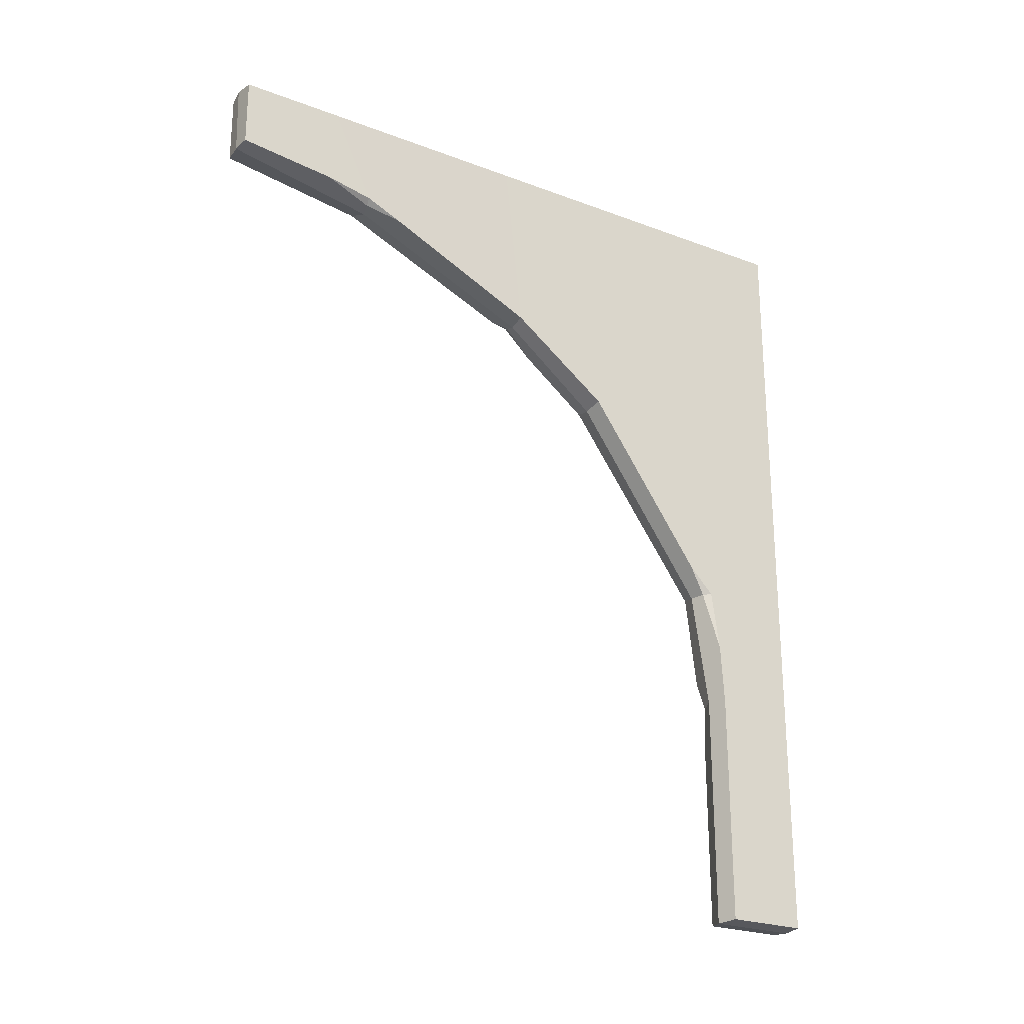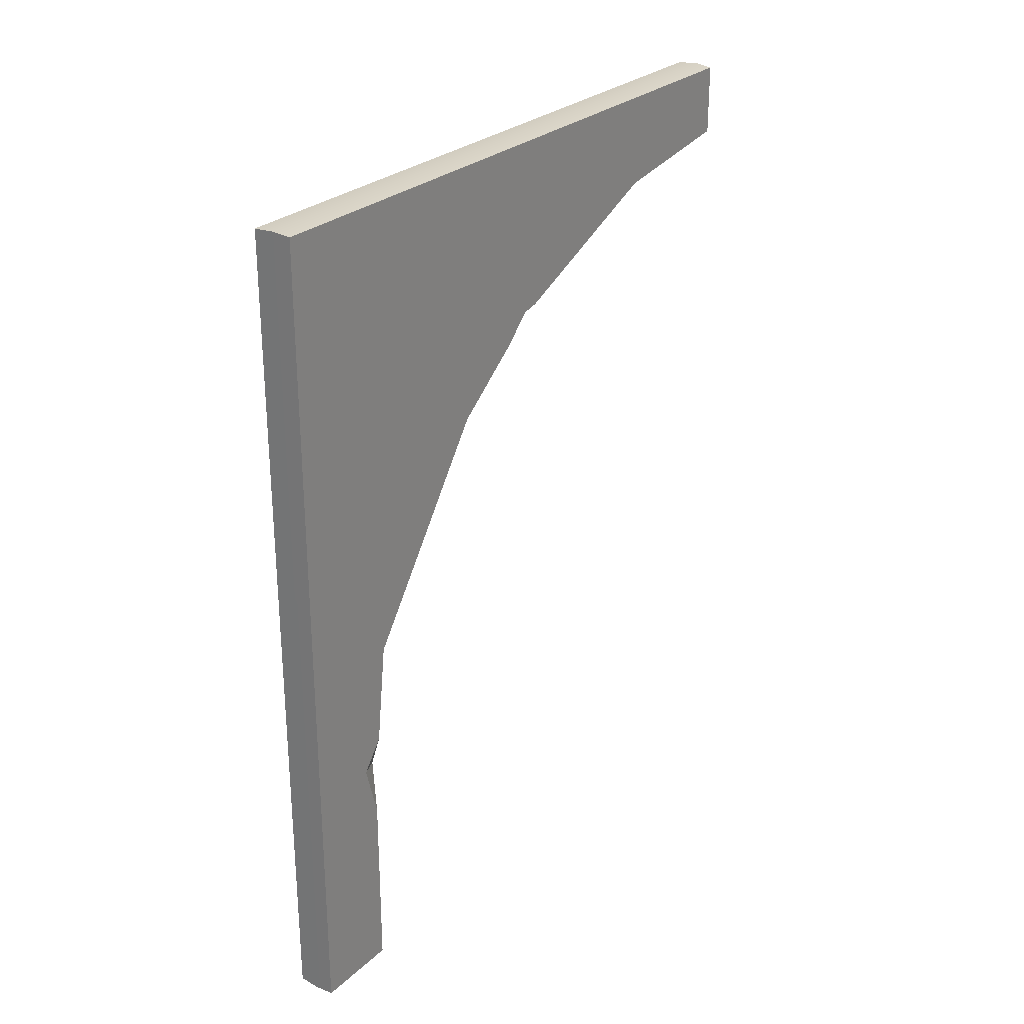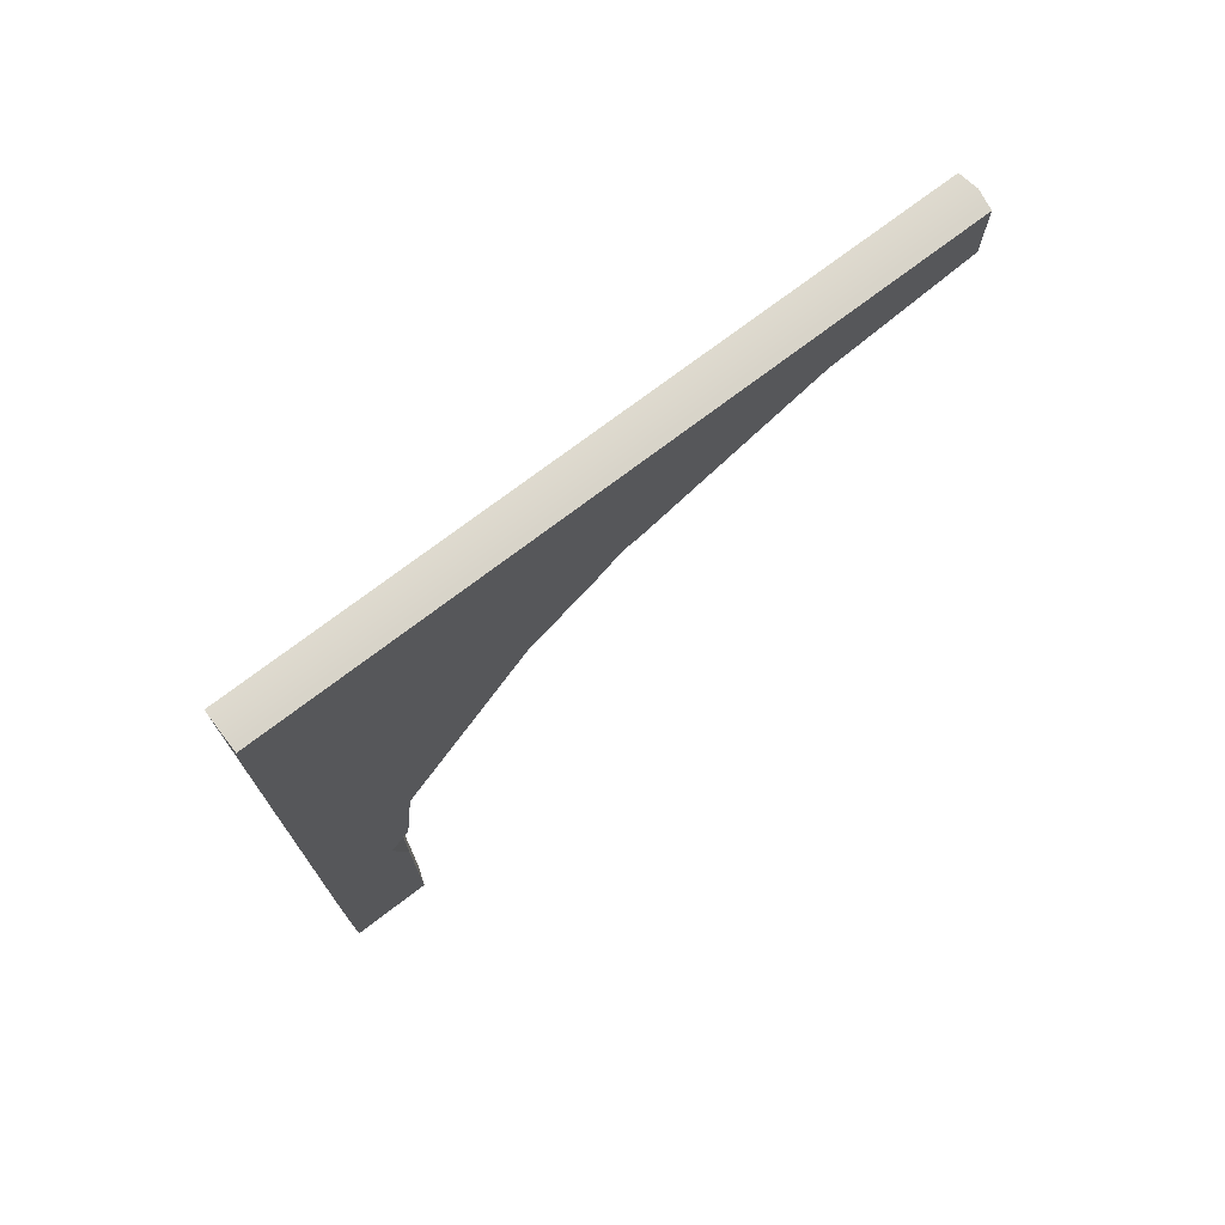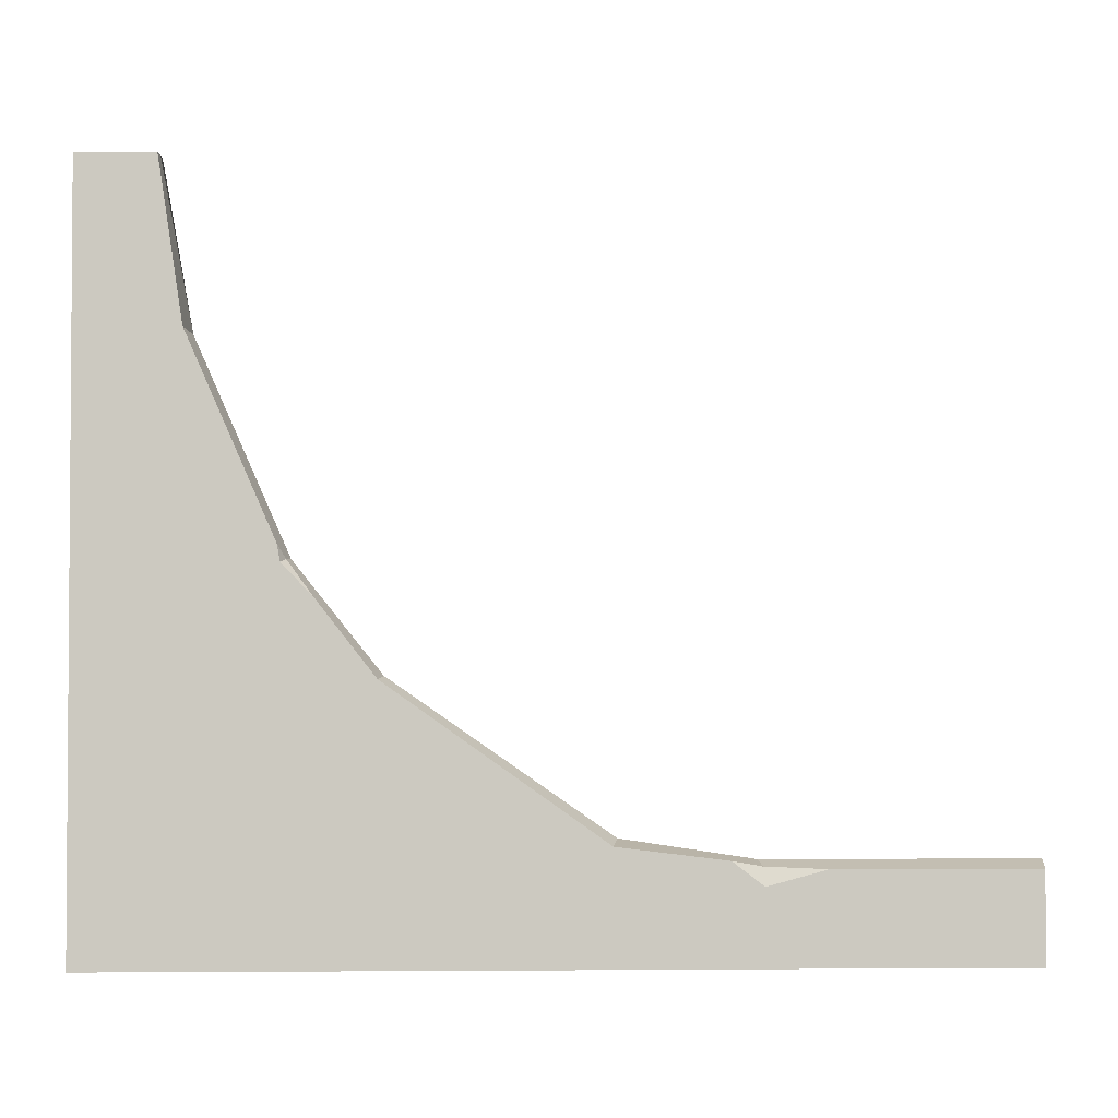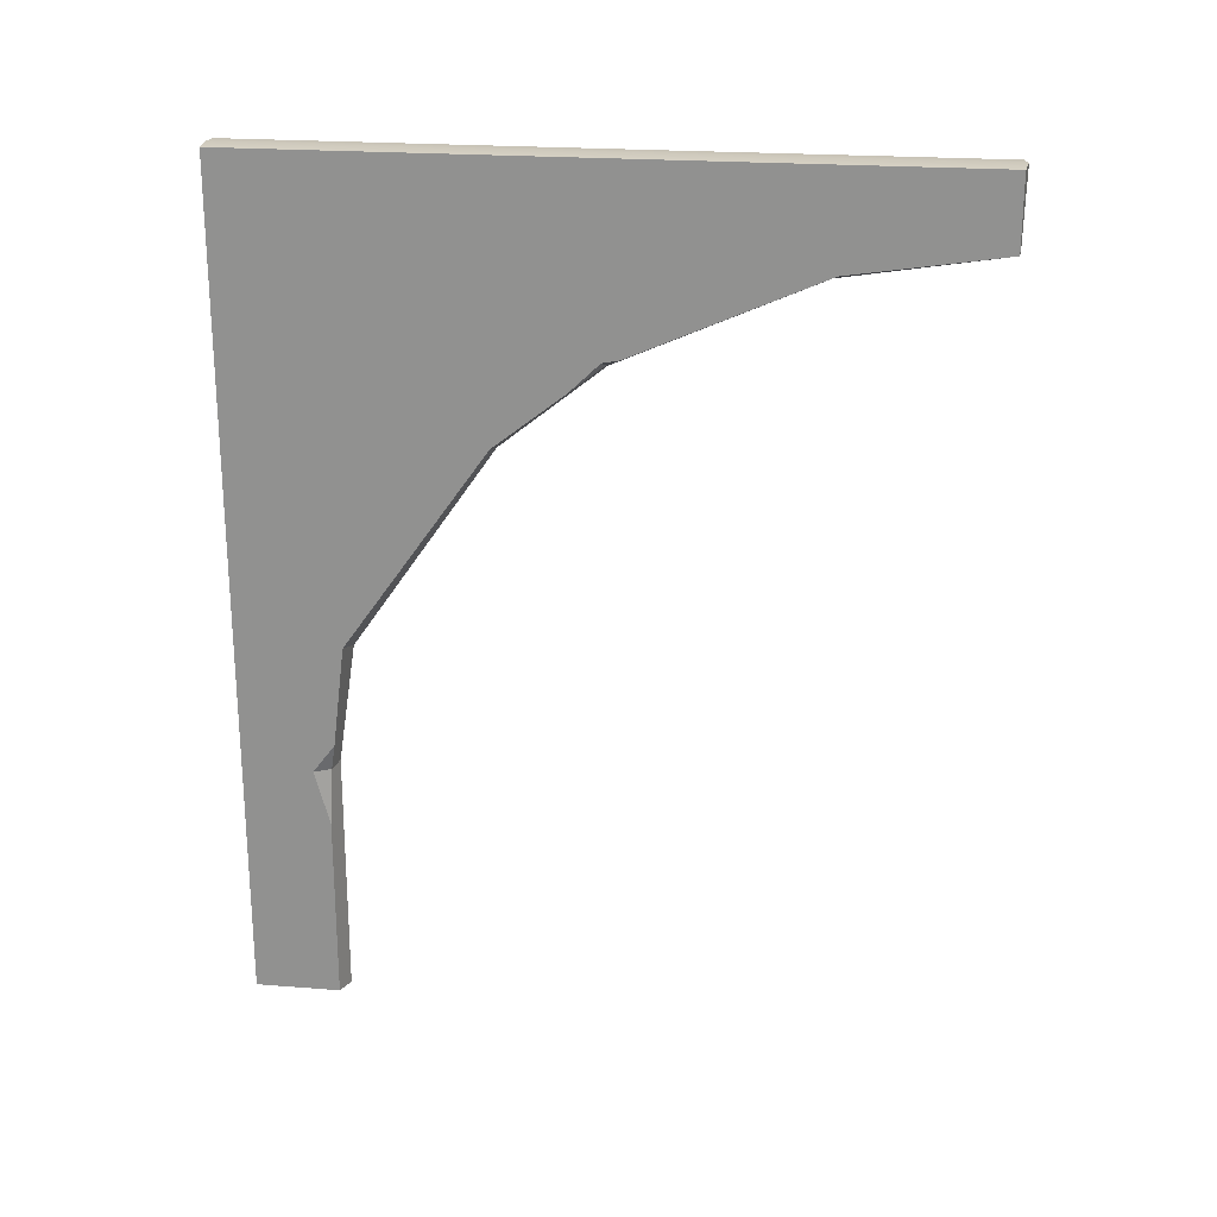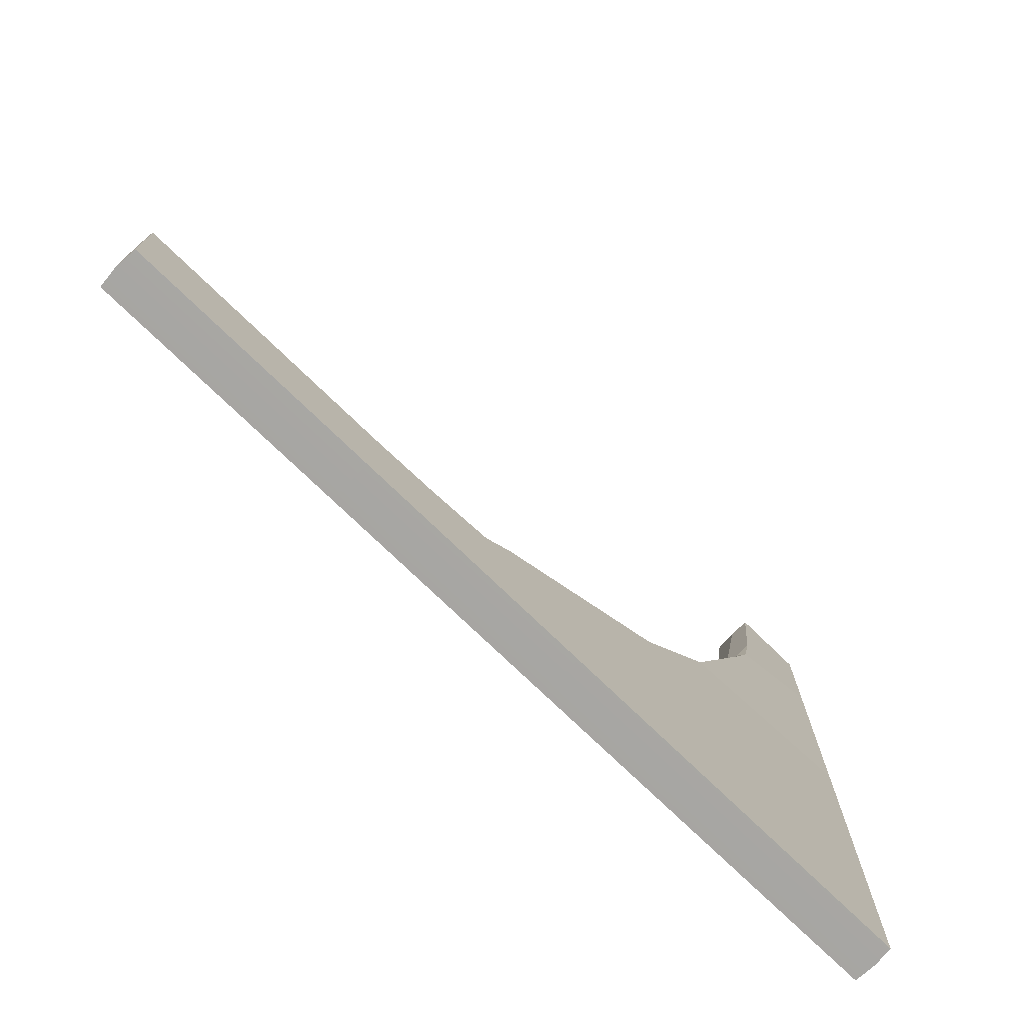
<metadata>
{"format":"obj","ext":"obj","renderer":"f3d","projection":"perspective","resolution":1024,"background":"white","views":[{"elev":-24.4,"azim":58.1,"up":"+Y"},{"elev":27.4,"azim":-144.0,"up":"+Y"},{"elev":73.4,"azim":-127.3,"up":"+Y"},{"elev":-2.4,"azim":-92.1,"up":"+Z"},{"elev":22.7,"azim":-82.4,"up":"+Y"},{"elev":-74.3,"azim":45.8,"up":"+Z"}]}
</metadata>
<code>
v 0 263.5 194.3
v 0 232.9 124.6
v 0 204.1 88.56
v 0 131.8 38.29
v 0 88.27 31.72
v 0 -0.6545 31.69
v 0 274.1 250.5
v -7.205 0 -1.352
v -7.205 300 250
v 7.205 300 132
v -7.205 300 132.1
v -7.205 86.57 -1.311
v 7.205 86.57 -1.352
v 7.205 169.3 -1.382
v -7.205 169.3 -1.342
v -7.205 300 211.5
v 7.205 300 211.5
v 7.205 300 -1.362
v -7.205 300 -1.322
v 0 300.5 251.1
v 0 -0.6545 -1.392
v -5.167 87.16 29.89
v -7.205 0 29.13
v -7.205 266.1 196.1
v -7.205 274.1 250
v -4.145 234.2 124.6
v -7.205 205.8 87.53
v -7.205 133.4 36.22
v -7.205 235.8 123.5
v -7.205 225.4 112.7
v -7.205 236.9 129.3
v 7.205 0 -1.352
v 7.205 300 250
v 7.205 86.72 29.16
v 7.205 0 29.13
v 7.205 266.5 196
v 7.205 274.1 250
v 6.666 234.2 124.7
v 7.205 205.8 87.53
v 5.757 131.8 36.87
v 7.205 141.9 43.1
v 7.205 132.2 33.75
v 7.205 109.9 30.54
v -7.205 97.15 31.77
v -7.205 86.7 23.8
v -7.205 66.86 29.15
v 7.205 270 213.5
v 7.086 260.6 182.4
v 4.805 264.5 195.5
v 0 300.5 211.5
v 0 300.5 132.1
v 0 300.5 -1.392
v 0 169.3 -1.392
v 0 86.57 -1.392
f 50 51 11 16
f 51 52 19 11
f 21 8 12 54
f 15 53 54 12
f 19 52 53 15
f 16 9 20 50
f 45 46 22
f 9 16 24 25
f 31 29 26
f 29 30 26
f 25 24 1 7
f 11 19 27 30 29
f 26 30 27 3 2
f 24 31 26 2 1
f 16 11 29 31 24
f 19 15 28 27
f 44 45 22
f 27 28 4 3
f 13 32 21 54
f 13 34 35 32
f 33 37 47 36 17
f 41 40 42
f 42 40 43
f 34 5 6 35
f 37 7 1 49 47
f 10 38 39 18
f 38 2 3 39
f 48 49 1 2 38
f 17 36 48 38 10
f 18 39 41 42 14
f 14 42 43 34 13
f 40 4 5 34 43
f 39 3 4 40 41
f 20 7 37 33
f 6 21 32 35
f 20 9 25 7
f 8 21 6 23
f 15 12 45 44 28
f 12 8 23 46 45
f 22 46 23 6 5
f 28 44 22 5 4
f 36 49 48
f 47 49 36
f 50 20 33 17
f 10 51 50 17
f 10 18 52 51
f 53 52 18 14
f 54 53 14 13

</code>
